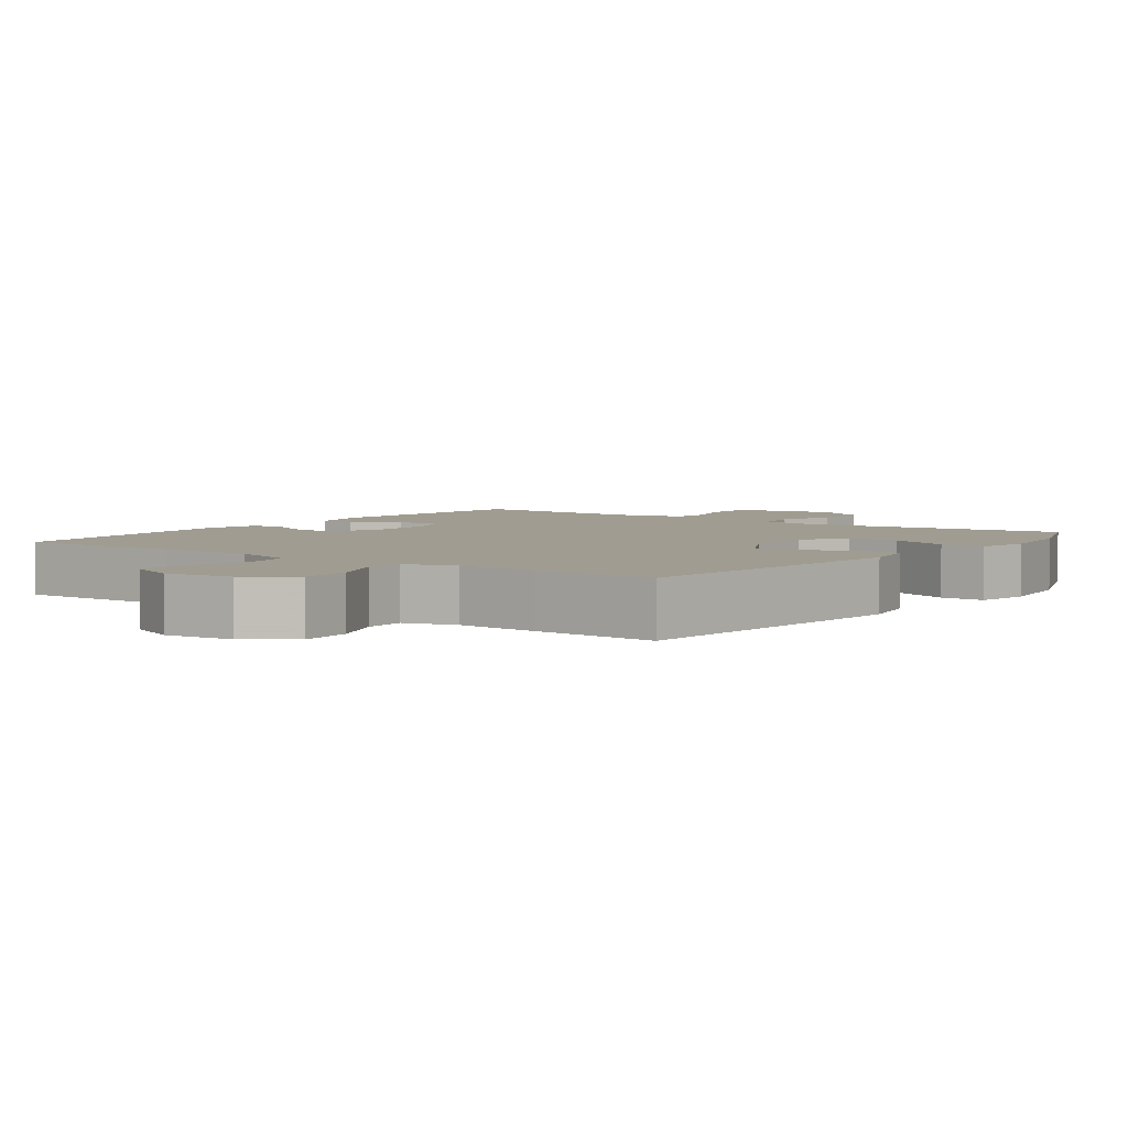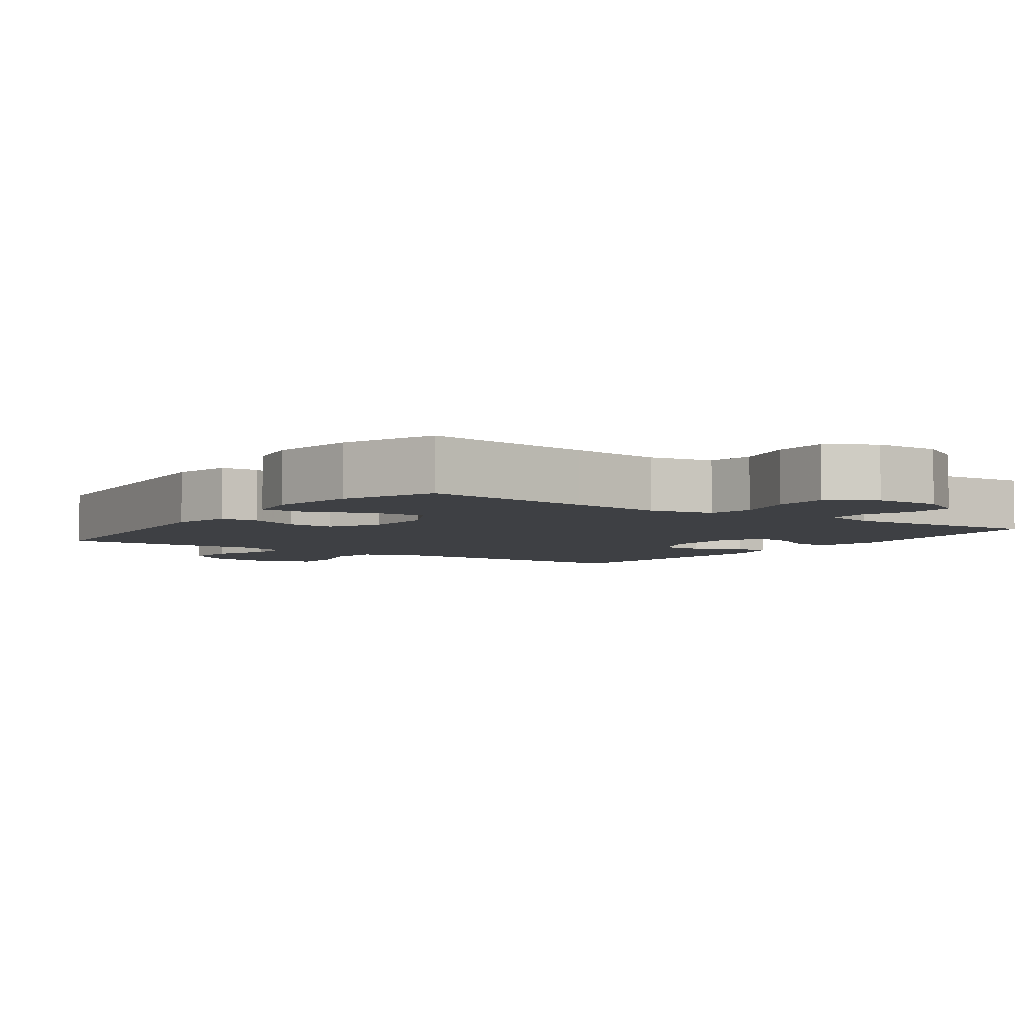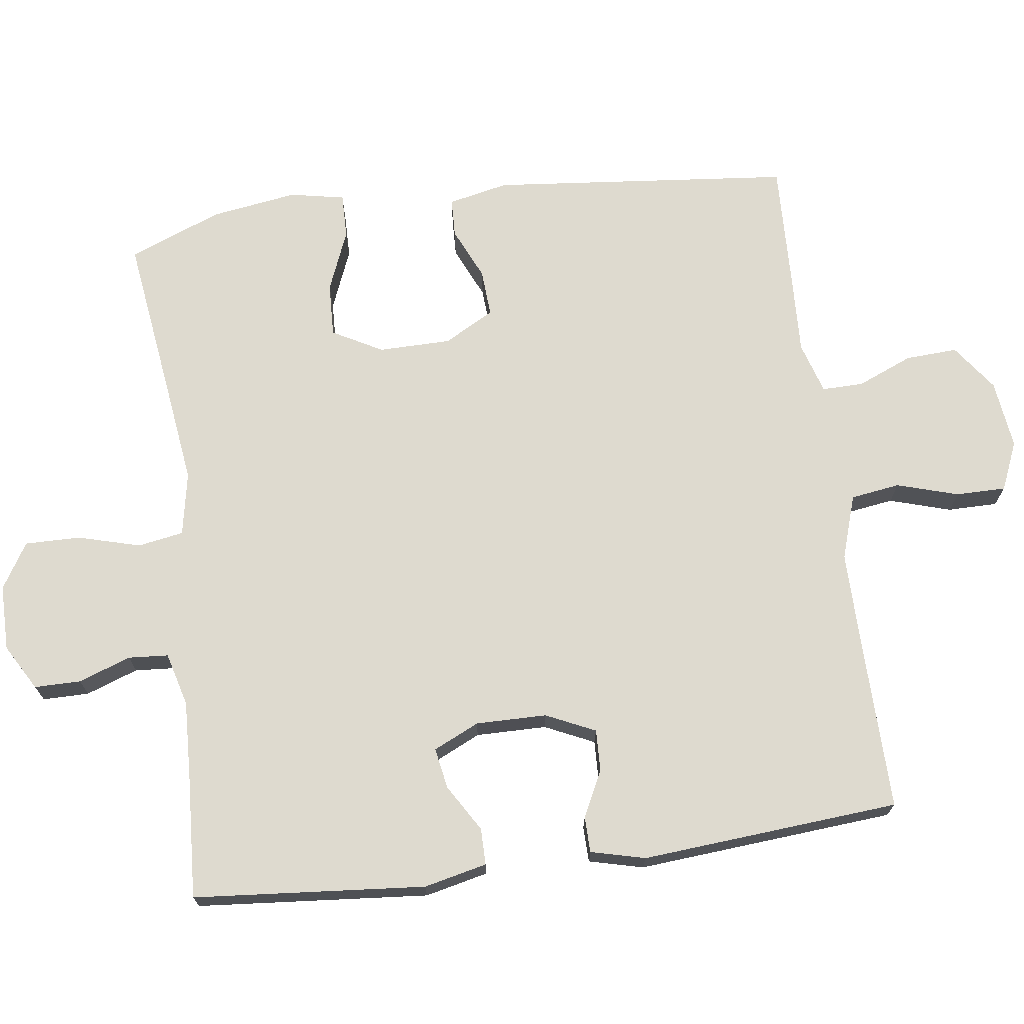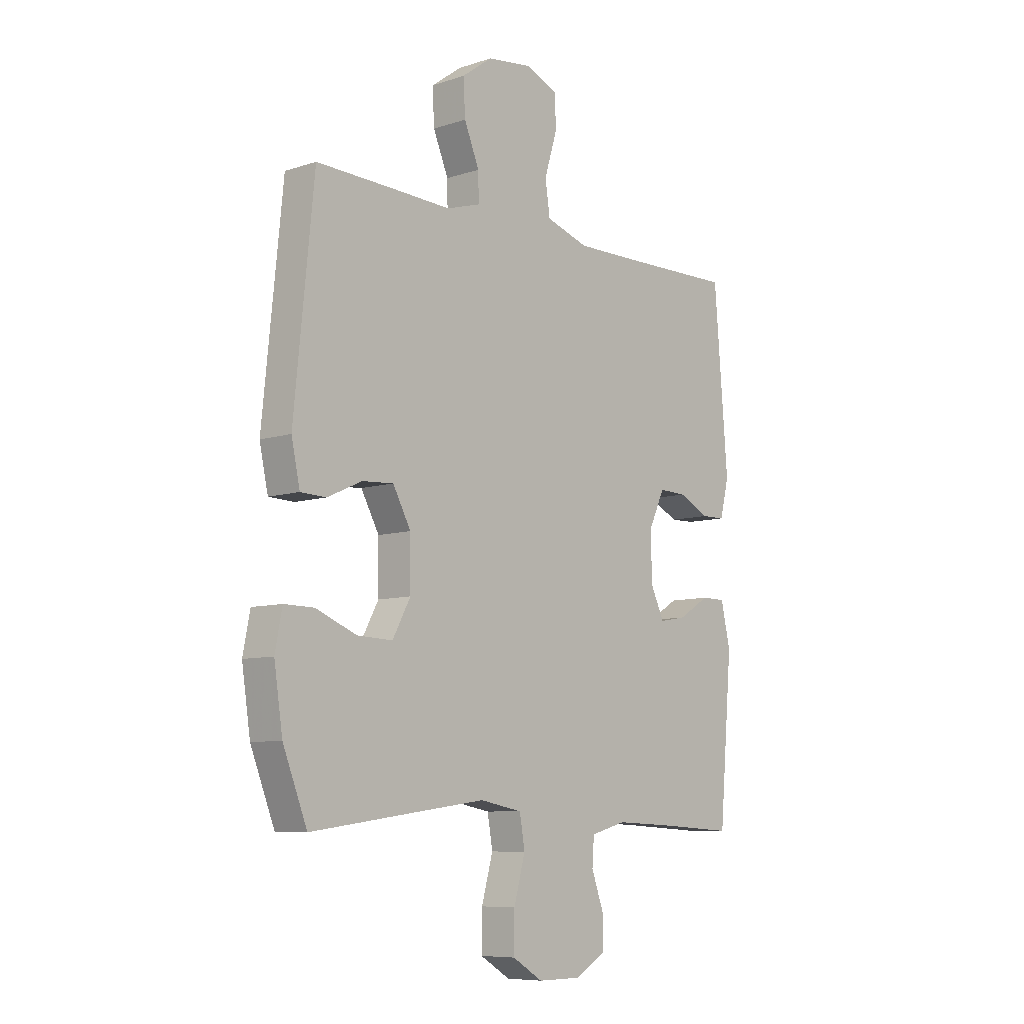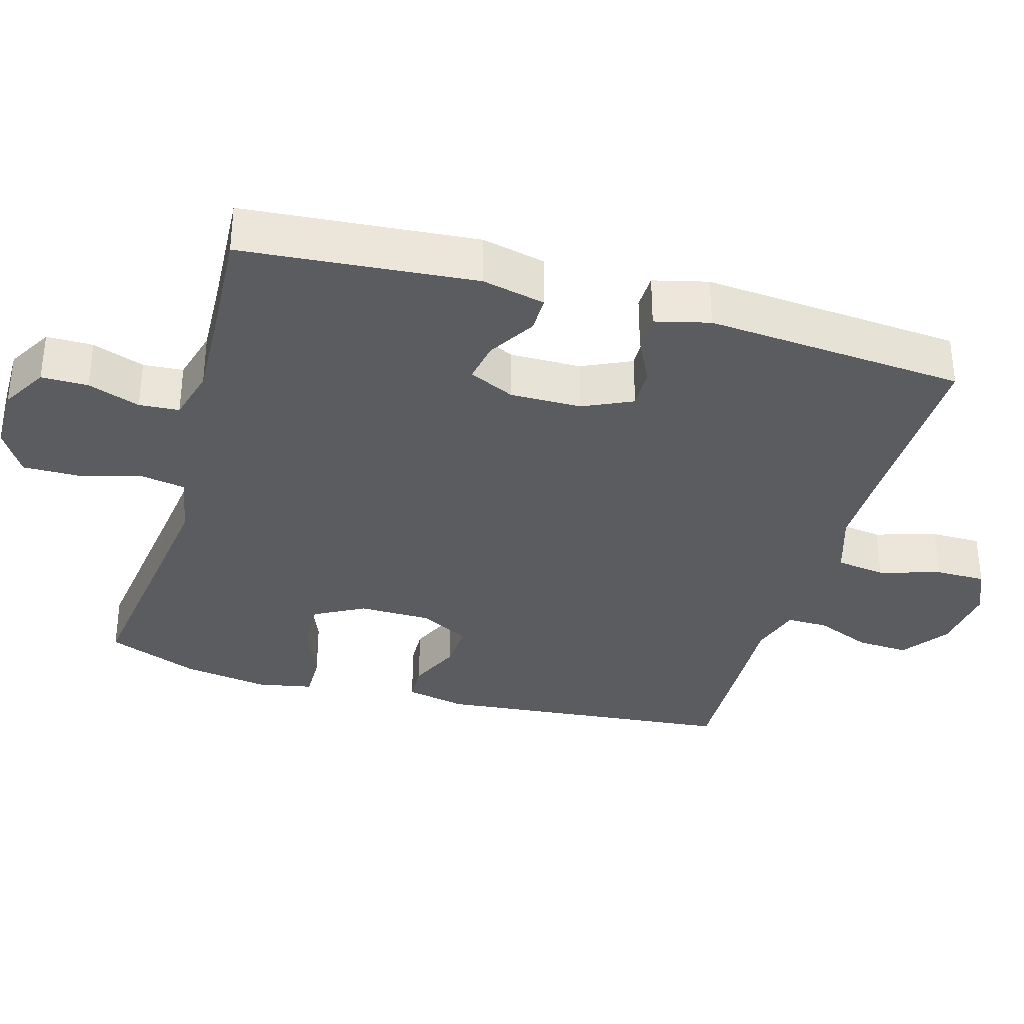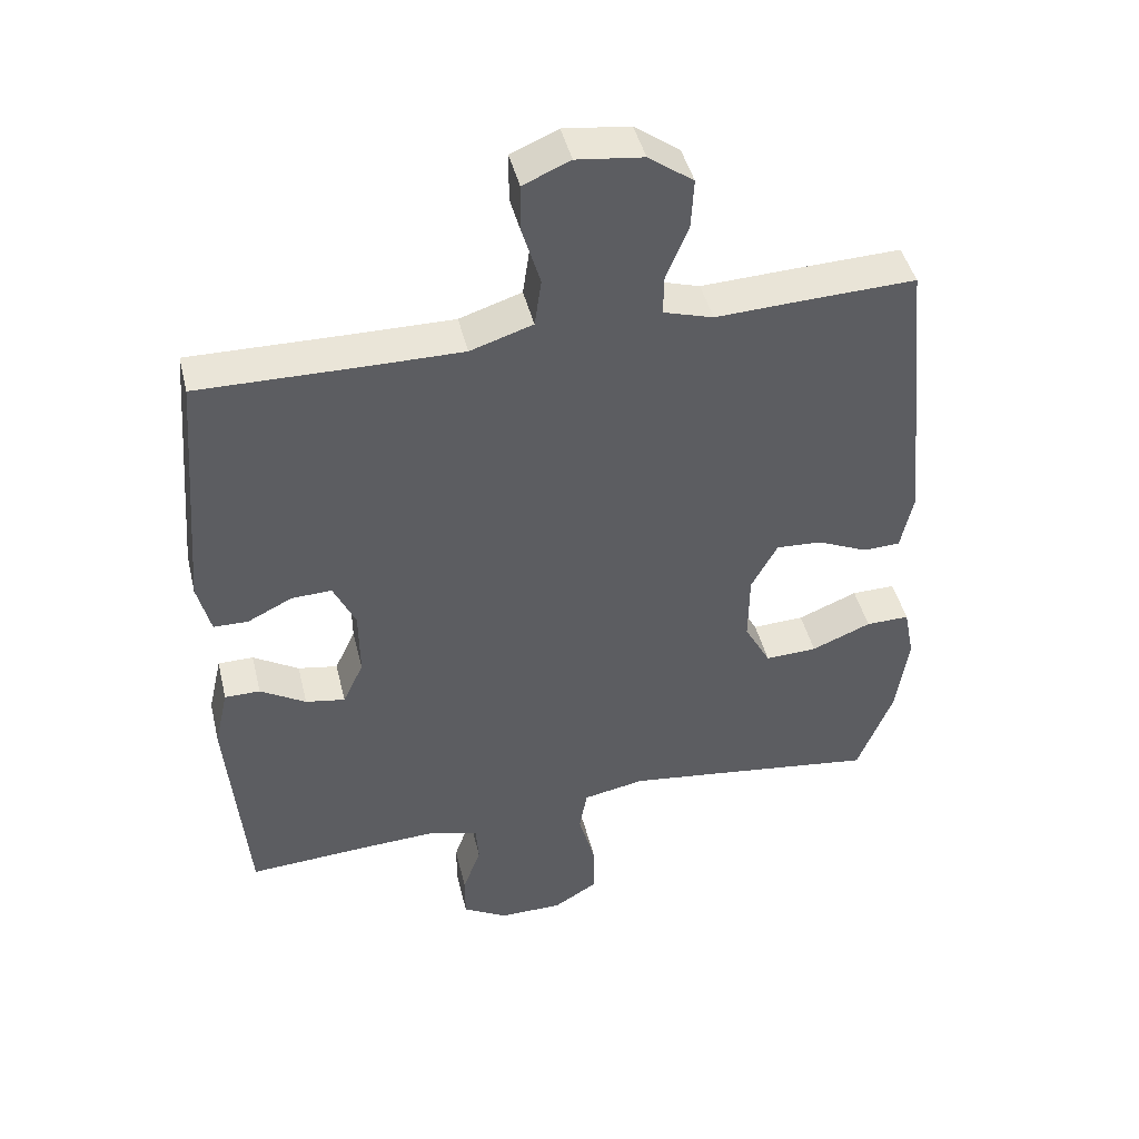
<metadata>
{"format":"obj","ext":"obj","renderer":"f3d","projection":"perspective","resolution":1024,"background":"white","views":[{"elev":4.3,"azim":36.4,"up":"+Y"},{"elev":-4.7,"azim":144.9,"up":"+Y"},{"elev":71.0,"azim":-97.6,"up":"+Y"},{"elev":-8.1,"azim":132.0,"up":"+Z"},{"elev":-34.2,"azim":-106.0,"up":"+Y"},{"elev":44.7,"azim":-13.5,"up":"+Z"}]}
</metadata>
<code>
v -0.5 0.07 0.5
v -0.258 0.07 0.496
v -0.126 0.07 0.495
v -0.036 0.07 0.524
v -0.026 0.07 0.593
v -0.052 0.07 0.679
v -0.052 0.07 0.749
v 0.016 0.07 0.778
v 0.112 0.07 0.766
v 0.177 0.07 0.719
v 0.173 0.07 0.646
v 0.141 0.07 0.569
v 0.14 0.07 0.511
v 0.212 0.07 0.489
v 0.328 0.07 0.494
v 0.5 0.07 0.5
v 0.542 0.07 0.078
v 0.524 0.07 -0.006
v 0.47 0.07 -0.008
v 0.397 0.07 0.025
v 0.331 0.07 0.029
v 0.293 0.07 -0.041
v 0.292 0.07 -0.142
v 0.33 0.07 -0.212
v 0.405 0.07 -0.209
v 0.491 0.07 -0.174
v 0.554 0.07 -0.173
v 0.569 0.07 -0.25
v 0.551 0.07 -0.37
v 0.5 0.07 -0.5
v 0.26 0.07 -0.468
v 0.129 0.07 -0.451
v 0.04 0.07 -0.468
v 0.029 0.07 -0.532
v 0.053 0.07 -0.619
v 0.054 0.07 -0.697
v -0.01 0.07 -0.736
v -0.102 0.07 -0.736
v -0.166 0.07 -0.699
v -0.166 0.07 -0.634
v -0.14 0.07 -0.561
v -0.144 0.07 -0.505
v -0.219 0.07 -0.485
v -0.333 0.07 -0.49
v -0.5 0.07 -0.5
v -0.528 0.07 -0.175
v -0.508 0.07 -0.087
v -0.457 0.07 -0.087
v -0.391 0.07 -0.127
v -0.334 0.07 -0.137
v -0.304 0.07 -0.073
v -0.305 0.07 0.026
v -0.337 0.07 0.095
v -0.395 0.07 0.093
v -0.46 0.07 0.061
v -0.51 0.07 0.062
v -0.529 0.07 0.138
v -0.5 0 0.5
v -0.258 0 0.496
v -0.126 0 0.495
v -0.036 0 0.524
v -0.026 0 0.593
v -0.052 0 0.679
v -0.052 0 0.749
v 0.016 0 0.778
v 0.112 0 0.766
v 0.177 0 0.719
v 0.173 0 0.646
v 0.141 0 0.569
v 0.14 0 0.511
v 0.212 0 0.489
v 0.328 0 0.494
v 0.5 0 0.5
v 0.542 0 0.078
v 0.524 0 -0.006
v 0.47 0 -0.008
v 0.397 0 0.025
v 0.331 0 0.029
v 0.293 0 -0.041
v 0.292 0 -0.142
v 0.33 0 -0.212
v 0.405 0 -0.209
v 0.491 0 -0.174
v 0.554 0 -0.173
v 0.569 0 -0.25
v 0.551 0 -0.37
v 0.5 0 -0.5
v 0.26 0 -0.468
v 0.129 0 -0.451
v 0.04 0 -0.468
v 0.029 0 -0.532
v 0.053 0 -0.619
v 0.054 0 -0.697
v -0.01 0 -0.736
v -0.102 0 -0.736
v -0.166 0 -0.699
v -0.166 0 -0.634
v -0.14 0 -0.561
v -0.144 0 -0.505
v -0.219 0 -0.485
v -0.333 0 -0.49
v -0.5 0 -0.5
v -0.528 0 -0.175
v -0.508 0 -0.087
v -0.457 0 -0.087
v -0.391 0 -0.127
v -0.334 0 -0.137
v -0.304 0 -0.073
v -0.305 0 0.026
v -0.337 0 0.095
v -0.395 0 0.093
v -0.46 0 0.061
v -0.51 0 0.062
v -0.529 0 0.138
f 57 1 2
f 56 57 2
f 55 56 2
f 54 55 2
f 53 54 2 3
f 52 53 3 4
f 51 52 4
f 47 48 49
f 46 47 49
f 45 46 49
f 44 45 49
f 43 44 49 50
f 42 43 50 51
f 39 40 41
f 38 39 41
f 37 38 41
f 36 37 41
f 35 36 41
f 34 35 41
f 33 34 41 42
f 29 30 31
f 28 29 31
f 27 28 31
f 26 27 31
f 25 26 31
f 24 25 31 32
f 23 24 32 33
f 18 19 20
f 17 18 20
f 16 17 20
f 15 16 20
f 14 15 20
f 13 14 20 21
f 10 11 12
f 9 10 12
f 8 9 12
f 7 8 12
f 6 7 12
f 5 6 12
f 4 5 12 13
f 51 4 13
f 42 51 13
f 33 42 13
f 23 33 13
f 22 23 13
f 13 21 22
f 59 58 114
f 59 114 113
f 59 113 112
f 59 112 111
f 60 59 111 110
f 61 60 110 109
f 61 109 108
f 106 105 104
f 106 104 103
f 106 103 102
f 106 102 101
f 107 106 101 100
f 108 107 100 99
f 98 97 96
f 98 96 95
f 98 95 94
f 98 94 93
f 98 93 92
f 98 92 91
f 99 98 91 90
f 88 87 86
f 88 86 85
f 88 85 84
f 88 84 83
f 88 83 82
f 89 88 82 81
f 90 89 81 80
f 77 76 75
f 77 75 74
f 77 74 73
f 77 73 72
f 77 72 71
f 78 77 71 70
f 69 68 67
f 69 67 66
f 69 66 65
f 69 65 64
f 69 64 63
f 69 63 62
f 70 69 62 61
f 70 61 108
f 70 108 99
f 70 99 90
f 70 90 80
f 70 80 79
f 79 78 70
f 1 58 59 2
f 2 59 60 3
f 3 60 61 4
f 4 61 62 5
f 5 62 63 6
f 6 63 64 7
f 7 64 65 8
f 8 65 66 9
f 9 66 67 10
f 10 67 68 11
f 11 68 69 12
f 12 69 70 13
f 13 70 71 14
f 14 71 72 15
f 15 72 73 16
f 16 73 74 17
f 17 74 75 18
f 18 75 76 19
f 19 76 77 20
f 20 77 78 21
f 21 78 79 22
f 22 79 80 23
f 23 80 81 24
f 24 81 82 25
f 25 82 83 26
f 26 83 84 27
f 27 84 85 28
f 28 85 86 29
f 29 86 87 30
f 30 87 88 31
f 31 88 89 32
f 32 89 90 33
f 33 90 91 34
f 34 91 92 35
f 35 92 93 36
f 36 93 94 37
f 37 94 95 38
f 38 95 96 39
f 39 96 97 40
f 40 97 98 41
f 41 98 99 42
f 42 99 100 43
f 43 100 101 44
f 44 101 102 45
f 45 102 103 46
f 46 103 104 47
f 47 104 105 48
f 48 105 106 49
f 49 106 107 50
f 50 107 108 51
f 51 108 109 52
f 52 109 110 53
f 53 110 111 54
f 54 111 112 55
f 55 112 113 56
f 56 113 114 57
f 57 114 58 1

</code>
